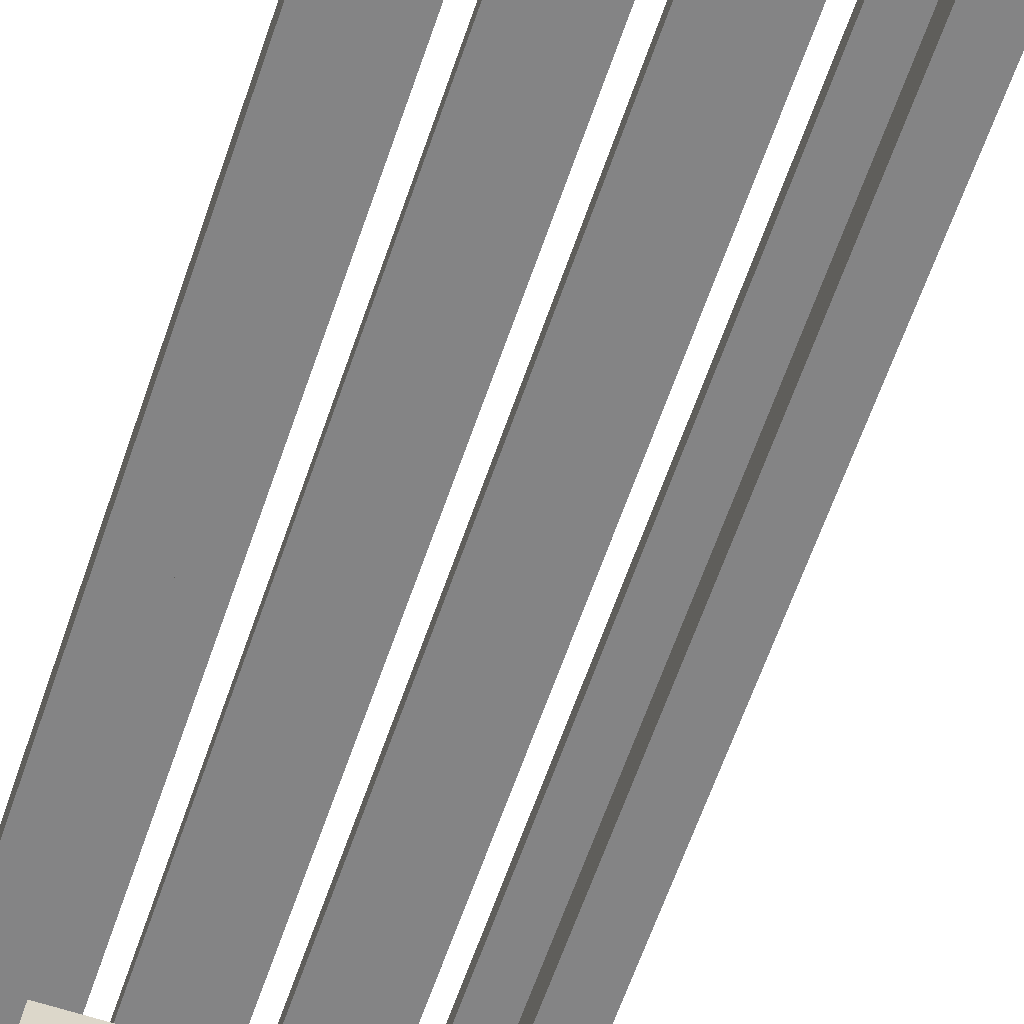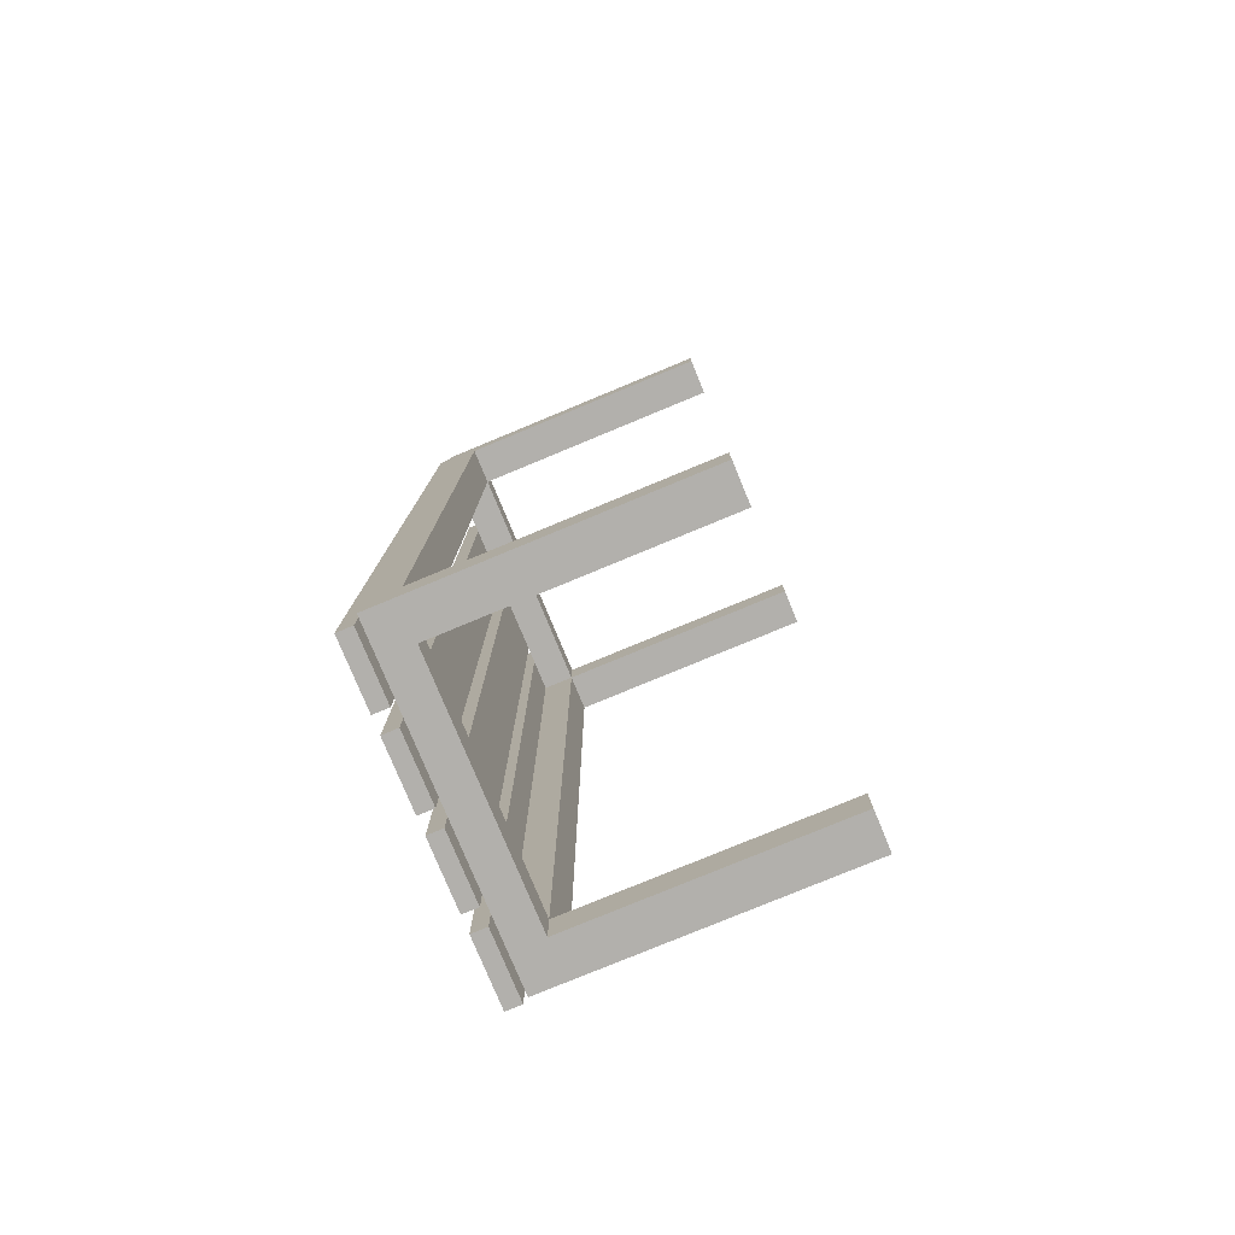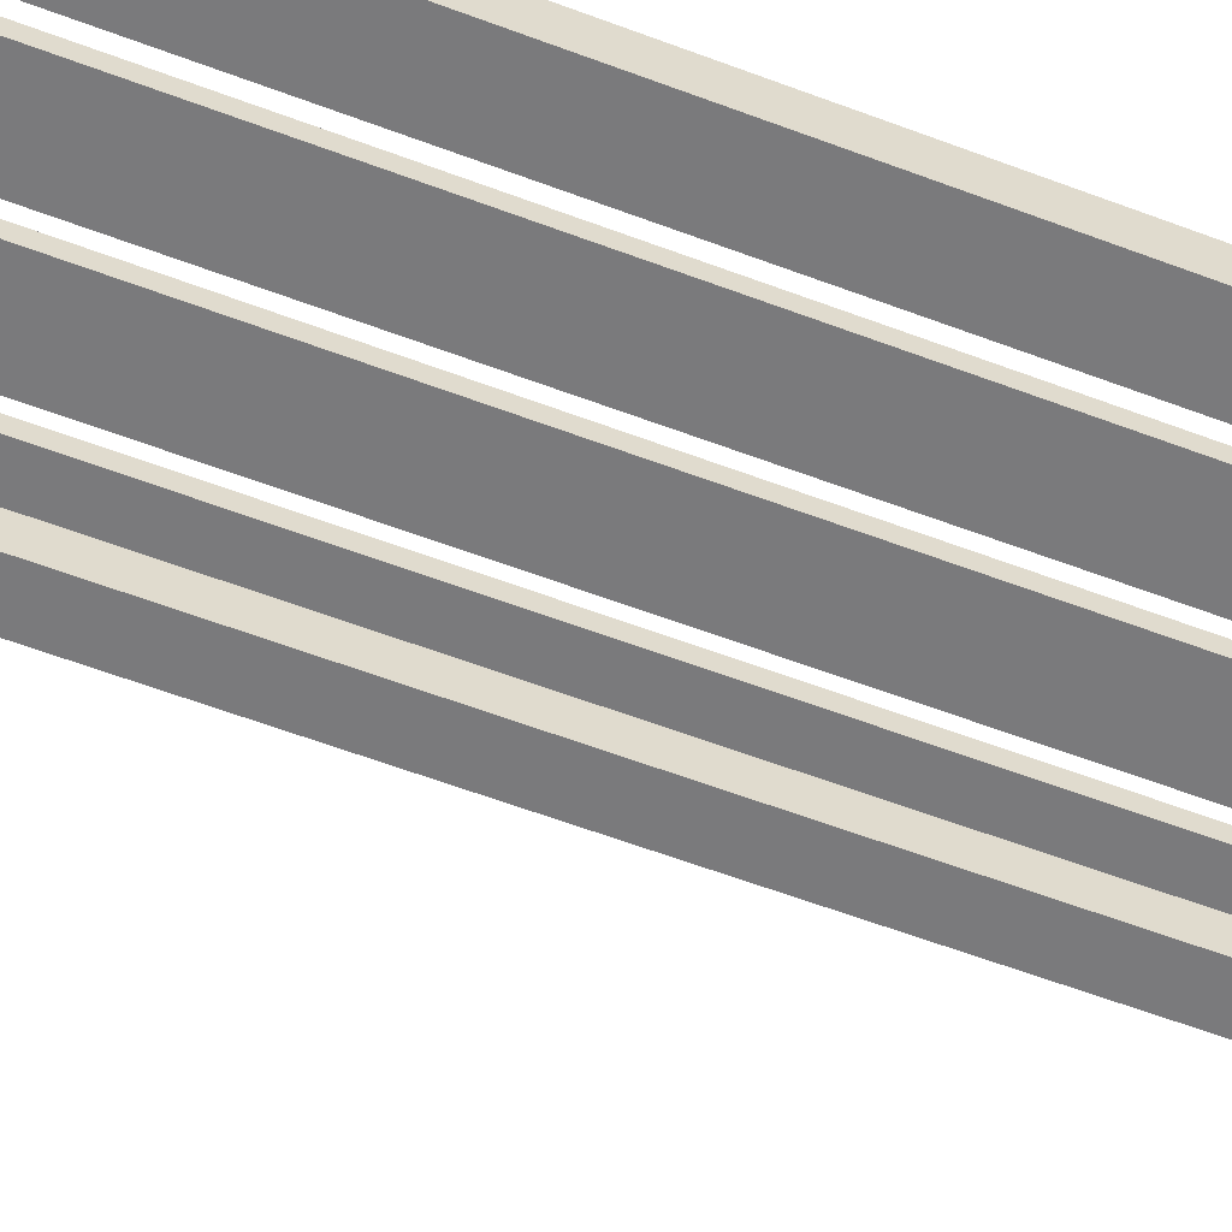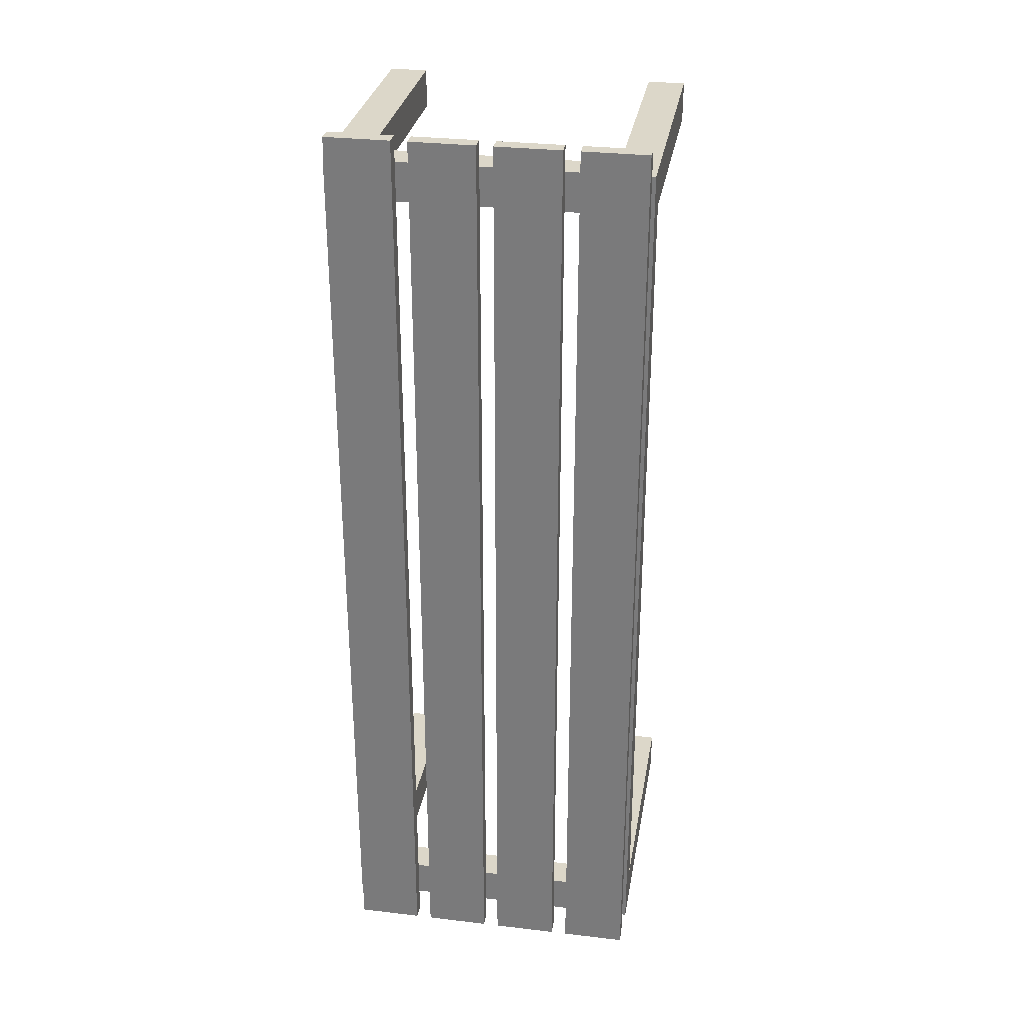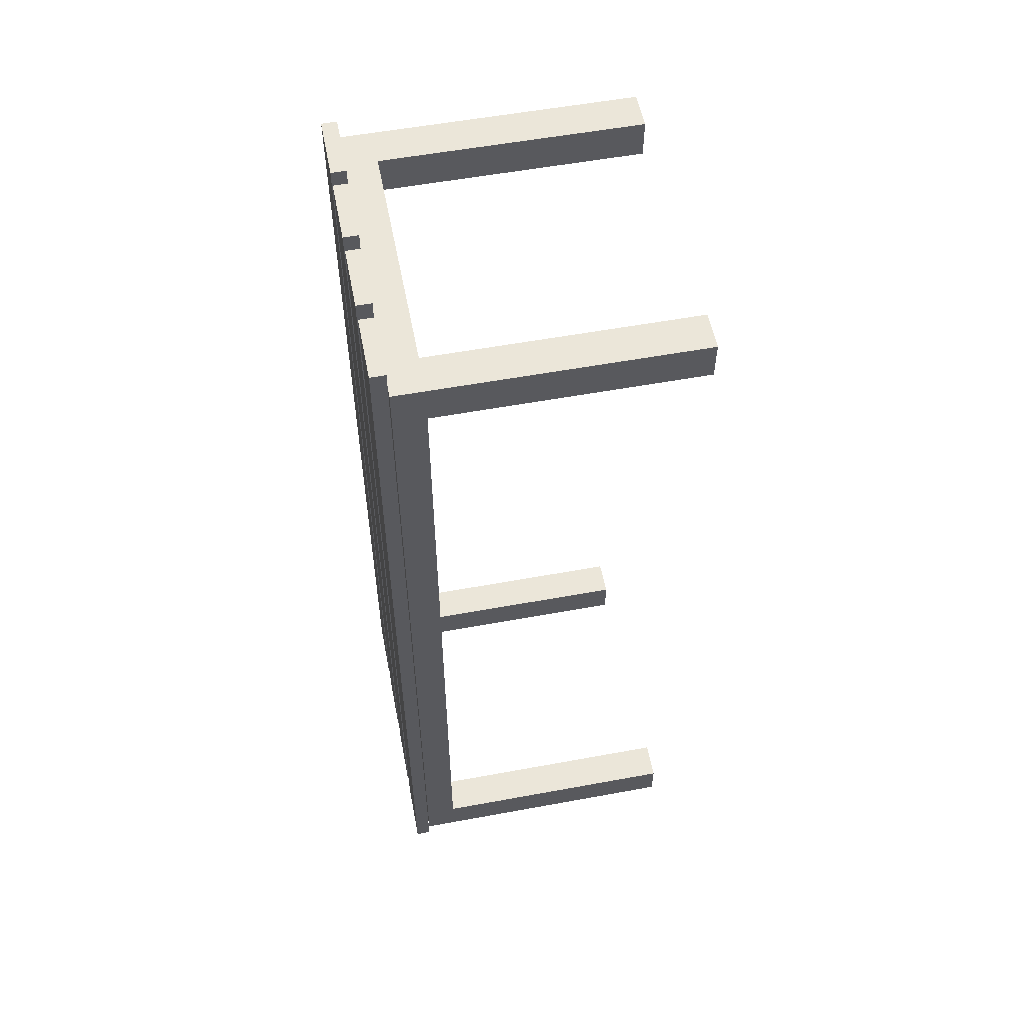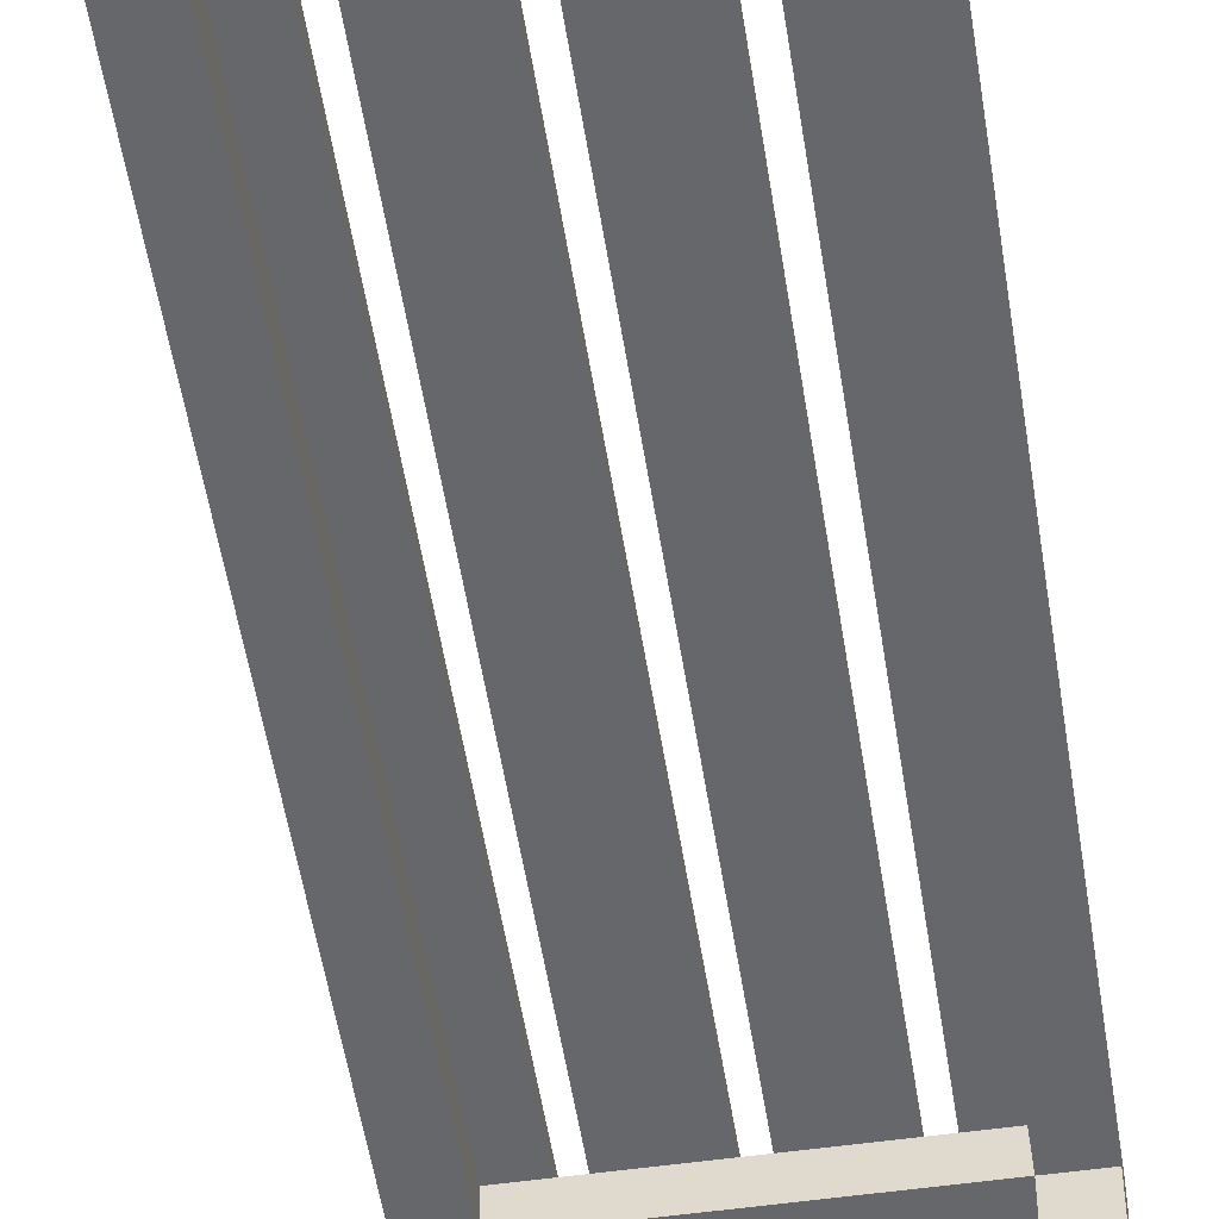
<metadata>
{"format":"obj","ext":"obj","renderer":"f3d","projection":"perspective","resolution":1024,"background":"white","views":[{"elev":-61.5,"azim":161.3,"up":"+Y"},{"elev":-78.7,"azim":-67.5,"up":"+Z"},{"elev":-58.2,"azim":68.5,"up":"+Y"},{"elev":30.3,"azim":-170.3,"up":"+Z"},{"elev":56.4,"azim":-100.9,"up":"+Z"},{"elev":-52.1,"azim":-171.3,"up":"+Y"}]}
</metadata>
<code>
o Planks_Cube.001
v -0.3419 0.03618 1.057
v -0.3419 0.06973 1.057
v -0.3419 0.03618 -1.057
v -0.3419 0.06973 -1.057
v -0.1987 0.03618 1.057
v -0.1987 0.06973 1.057
v -0.1987 0.03618 -1.057
v -0.1987 0.06973 -1.057
v -0.1628 0.03618 1.057
v -0.1628 0.06973 1.057
v -0.1628 0.03618 -1.057
v -0.1628 0.06973 -1.057
v -0.0196 0.03618 1.057
v -0.0196 0.06973 1.057
v -0.0196 0.03618 -1.057
v -0.0196 0.06973 -1.057
v 0.01622 0.03618 1.057
v 0.01622 0.06973 1.057
v 0.01622 0.03618 -1.057
v 0.01622 0.06973 -1.057
v 0.1595 0.03618 1.057
v 0.1595 0.06973 1.057
v 0.1595 0.03618 -1.057
v 0.1595 0.06973 -1.057
v 0.1953 0.03618 1.057
v 0.1953 0.06973 1.057
v 0.1953 0.03618 -1.057
v 0.1953 0.06973 -1.057
v 0.3385 0.03618 1.057
v 0.3385 0.06973 1.057
v 0.3385 0.03618 -1.057
v 0.3385 0.06973 -1.057
f 1 2 4 3
f 3 4 8 7
f 7 8 6 5
f 5 6 2 1
f 3 7 5 1
f 8 4 2 6
f 9 10 12 11
f 11 12 16 15
f 15 16 14 13
f 13 14 10 9
f 11 15 13 9
f 16 12 10 14
f 17 18 20 19
f 19 20 24 23
f 23 24 22 21
f 21 22 18 17
f 19 23 21 17
f 24 20 18 22
f 25 26 28 27
f 27 28 32 31
f 31 32 30 29
f 29 30 26 25
f 27 31 29 25
f 32 28 26 30
o Frame_Cube
v 0.35 -0.035 -1
v 0.35 -0.035 1
v -0.35 -0.035 1
v -0.35 -0.035 -1
v 0.35 0.035 -1
v 0.35 0.035 1
v -0.35 0.035 1
v -0.35 0.035 -1
v -0.2676 -0.035 -1
v -0.2676 -0.035 1
v -0.2676 0.035 -1
v -0.2676 0.035 1
v 0.2661 -0.035 -1
v 0.2661 -0.035 1
v 0.2661 0.035 -1
v 0.2661 0.035 1
v 0.35 -0.035 0.9129
v -0.35 -0.035 0.9129
v 0.35 0.035 0.9129
v -0.35 0.035 0.9129
v -0.2676 0.035 0.9129
v -0.2676 -0.035 0.9129
v 0.2661 -0.035 0.9129
v 0.2661 0.035 0.9129
v -0.35 -0.035 -0.9115
v -0.35 0.035 -0.9115
v -0.2676 -0.035 -0.9115
v 0.2661 -0.035 -0.9115
v 0.35 -0.035 -0.9115
v 0.35 0.035 -0.9115
v -0.2676 0.035 -0.9115
v 0.2661 0.035 -0.9115
v 0.35 -0.6094 0.9129
v 0.35 -0.6094 1
v -0.2676 -0.6094 -1
v -0.35 -0.6094 -1
v -0.2676 -0.6094 1
v -0.35 -0.6094 1
v -0.35 -0.6094 -0.9115
v -0.2676 -0.6094 -0.9115
v 0.35 -0.6094 -1
v 0.2661 -0.6094 -1
v 0.2661 -0.6094 1
v 0.2661 -0.6094 -0.9115
v -0.35 -0.6094 0.9129
v -0.2676 -0.6094 0.9129
v 0.2661 -0.6094 0.9129
v 0.35 -0.6094 -0.9115
f 59 57 71 72
f 53 52 39 44
f 49 51 38 34
f 42 44 39 35
f 57 58 40 36
f 43 41 36 40
f 47 45 41 43
f 46 48 44 42
f 56 53 44 48
f 55 46 42 54
f 55 49 65 79
f 51 56 48 38
f 34 38 48 46
f 37 33 45 47
f 62 64 56 51
f 61 49 55 60
f 35 39 52 50
f 61 62 51 49
f 63 58 52 53
f 59 54 50 57
f 49 34 66 65
f 43 40 58 63
f 33 37 62 61
f 47 43 63 64
f 45 60 59 41
f 35 50 77 70
f 37 47 64 62
f 50 52 58 57
f 55 54 53 56
f 63 53 54 59
f 64 60 55 56
f 63 59 60 64
f 78 69 70 77
f 65 66 75 79
f 67 72 71 68
f 73 80 76 74
f 36 41 67 68
f 60 45 74 76
f 42 35 70 69
f 54 42 69 78
f 33 61 80 73
f 41 59 72 67
f 46 55 79 75
f 57 36 68 71
f 61 60 76 80
f 45 33 73 74
f 50 54 78 77
f 34 46 75 66

</code>
